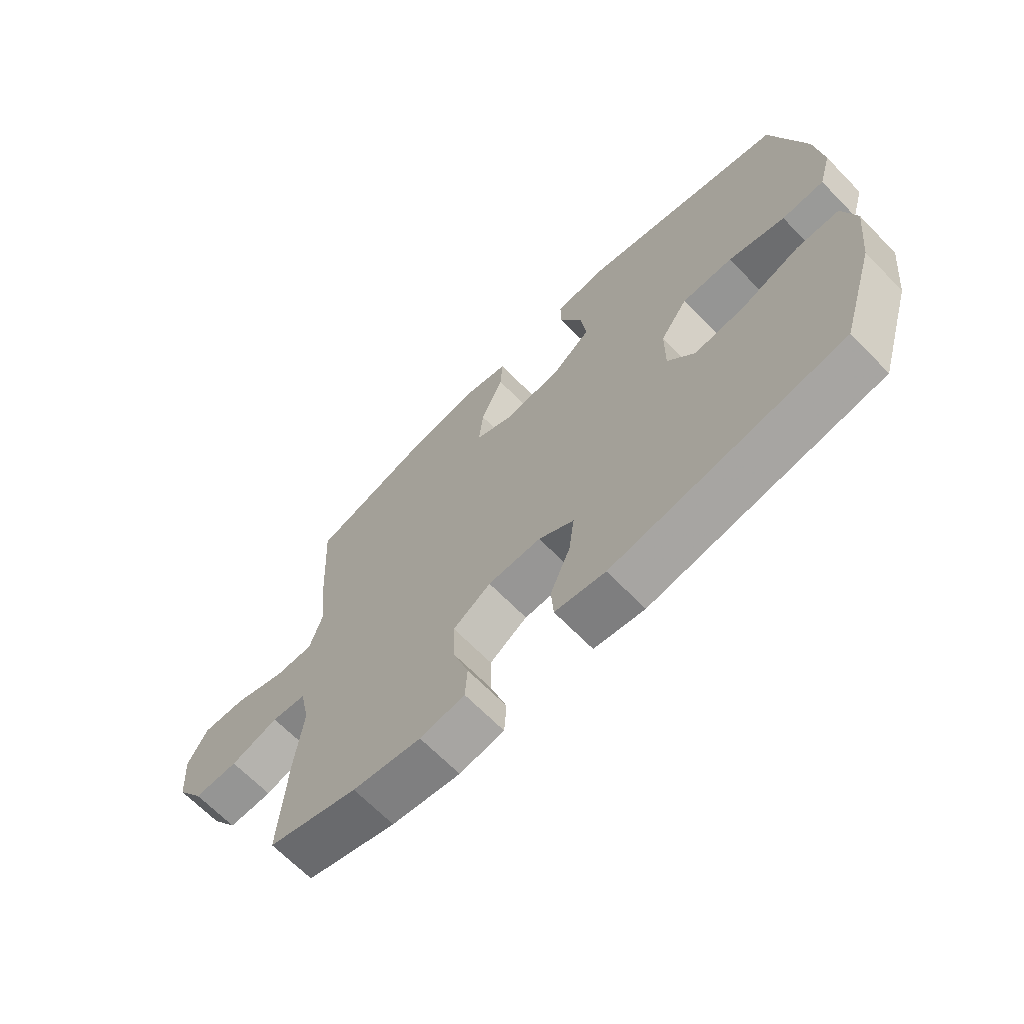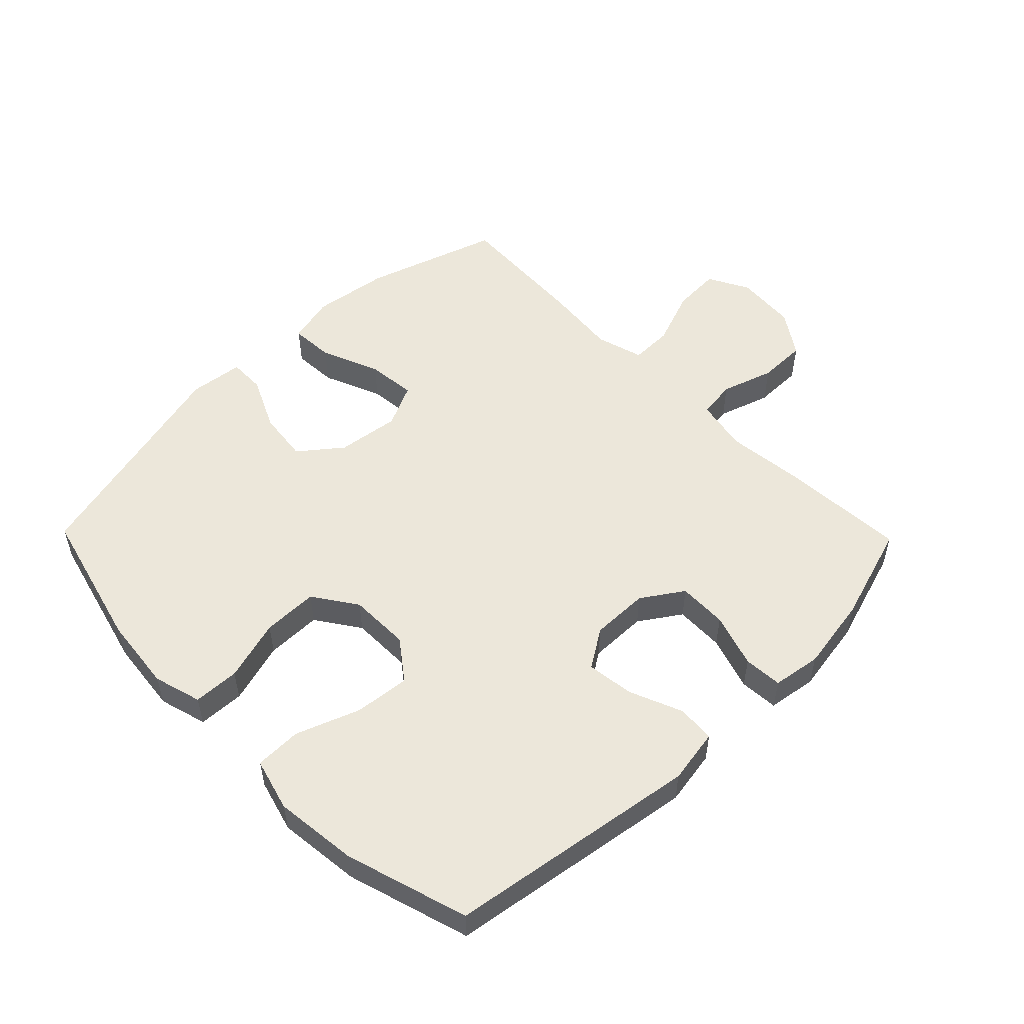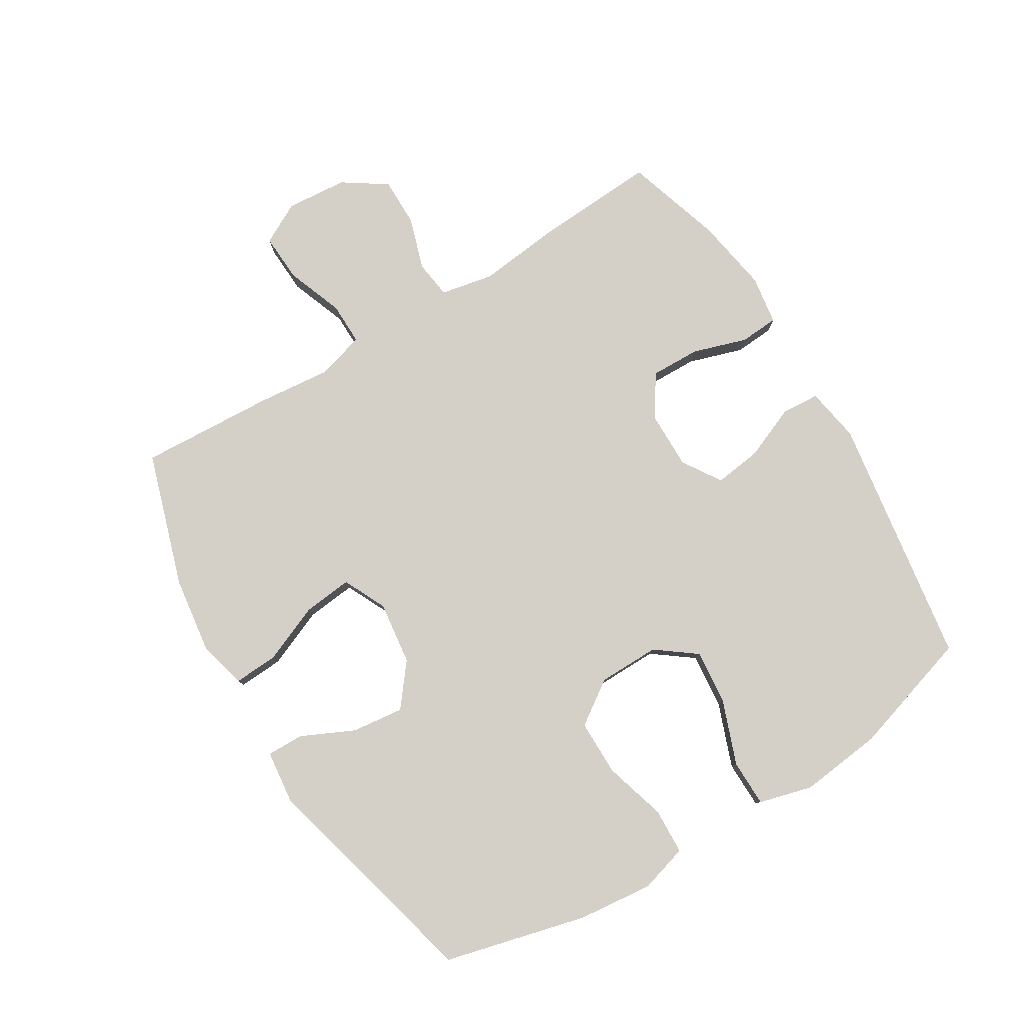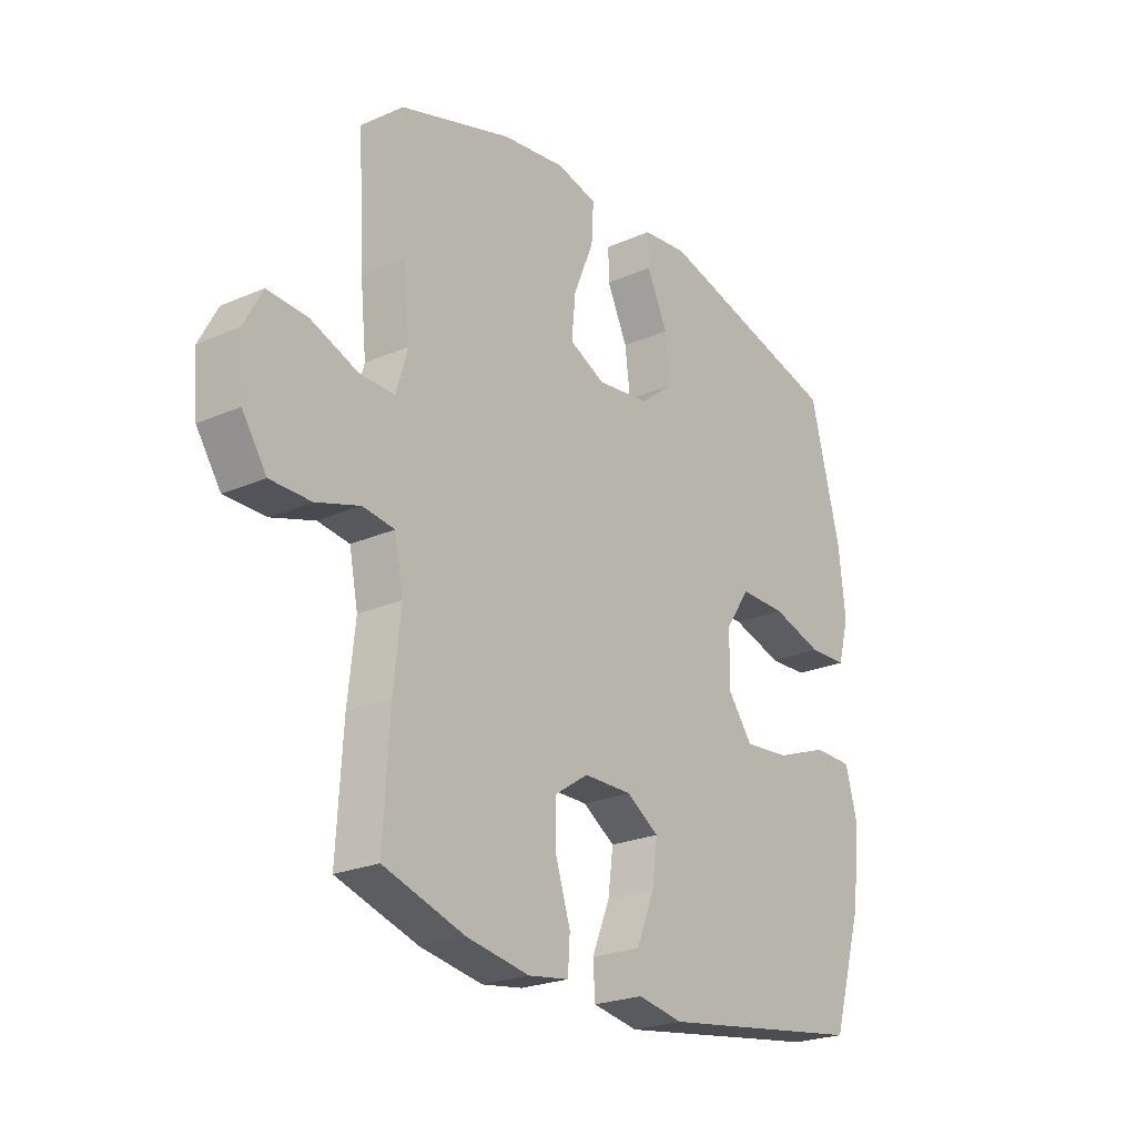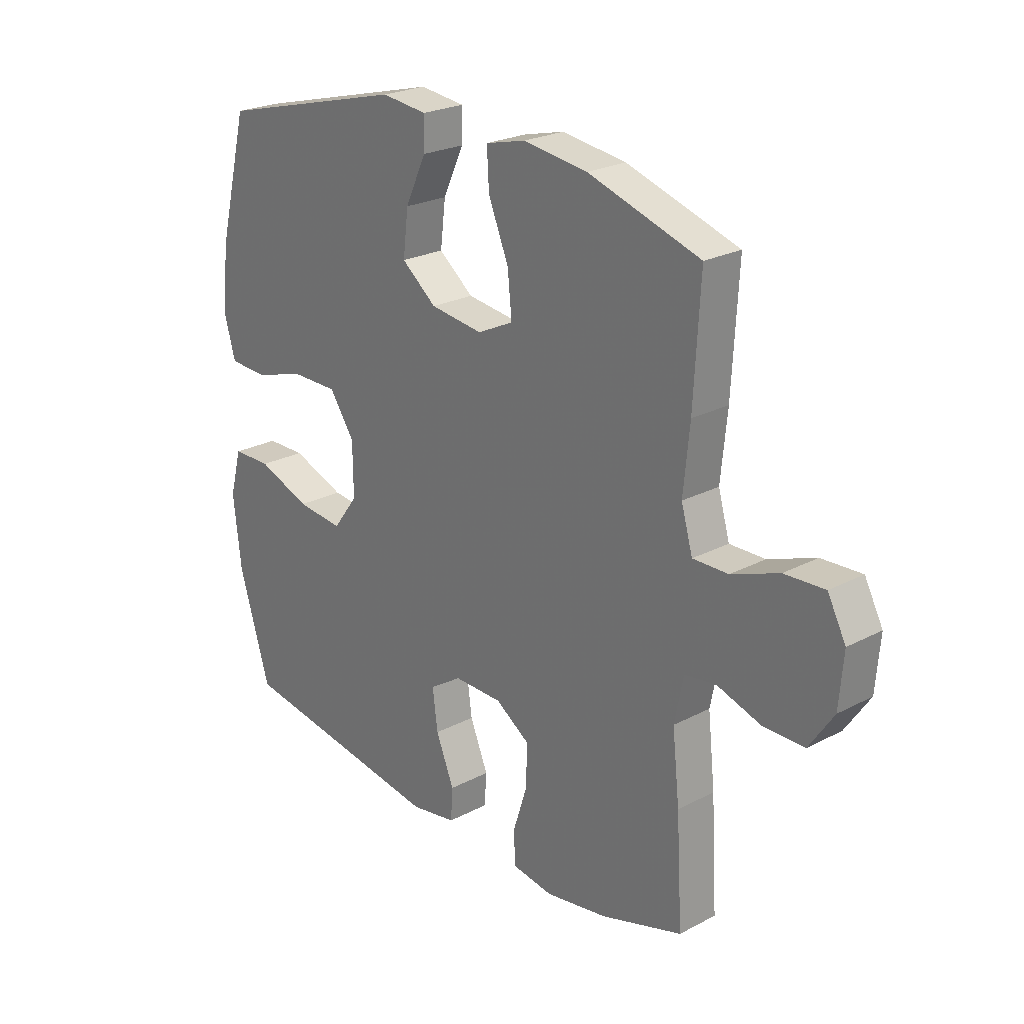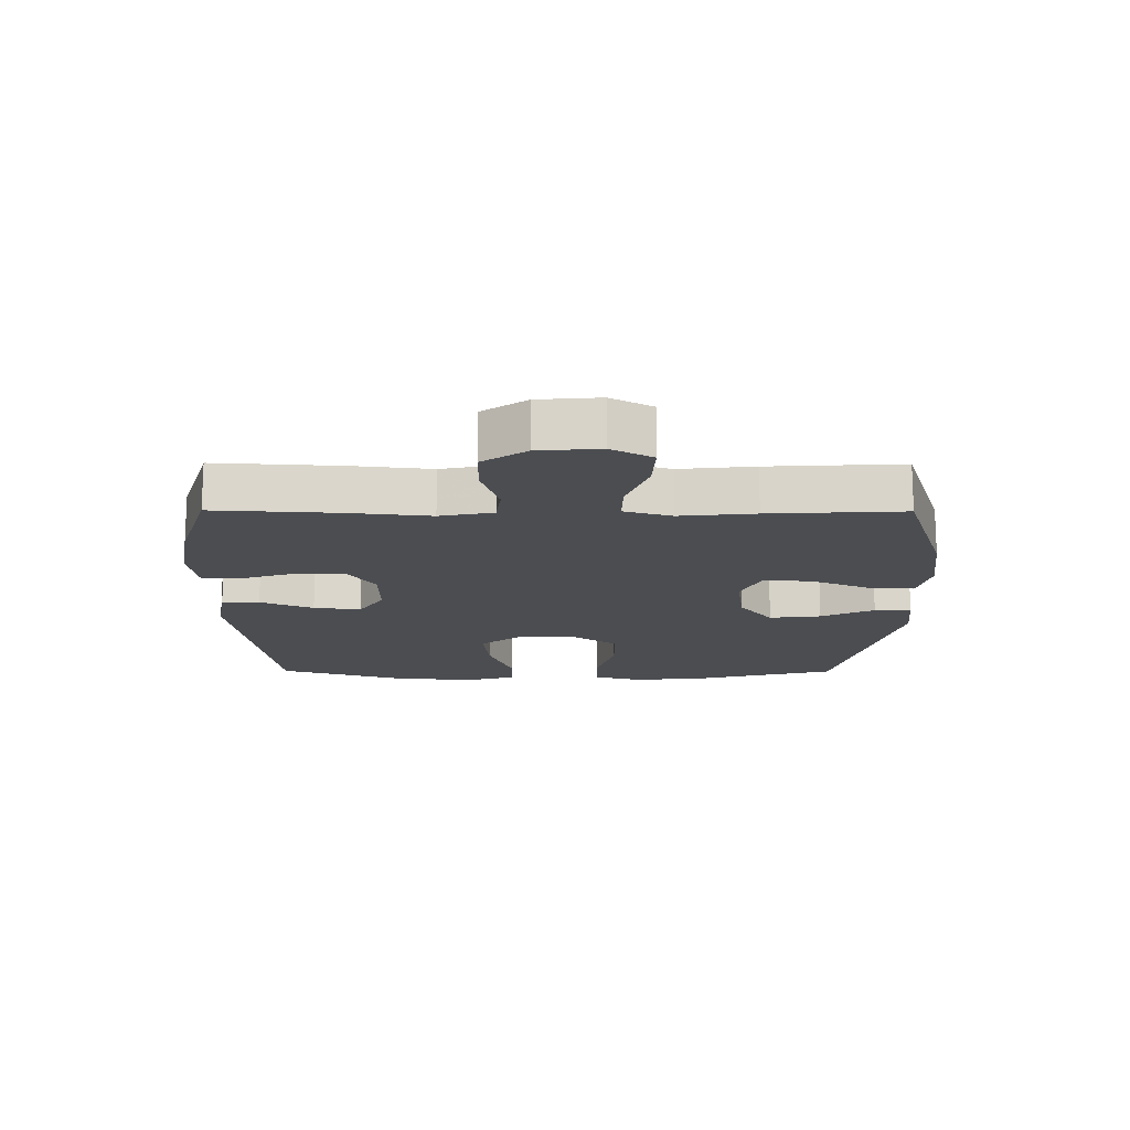
<metadata>
{"format":"obj","ext":"obj","renderer":"f3d","projection":"perspective","resolution":1024,"background":"white","views":[{"elev":-67.4,"azim":44.4,"up":"+Z"},{"elev":53.0,"azim":135.7,"up":"+Y"},{"elev":80.0,"azim":58.6,"up":"+Y"},{"elev":-23.7,"azim":-53.8,"up":"+Z"},{"elev":23.9,"azim":-131.2,"up":"+Z"},{"elev":-15.8,"azim":-90.3,"up":"+Y"}]}
</metadata>
<code>
v -0.5 0.07 -0.5
v -0.488 0.07 -0.3
v -0.474 0.07 -0.172
v -0.491 0.07 -0.087
v -0.552 0.07 -0.079
v -0.636 0.07 -0.106
v -0.714 0.07 -0.106
v -0.761 0.07 -0.036
v -0.769 0.07 0.062
v -0.734 0.07 0.128
v -0.657 0.07 0.124
v -0.566 0.07 0.09
v -0.498 0.07 0.089
v -0.476 0.07 0.165
v -0.488 0.07 0.285
v -0.5 0.07 0.5
v -0.285 0.07 0.569
v -0.162 0.07 0.586
v -0.085 0.07 0.567
v -0.089 0.07 0.496
v -0.128 0.07 0.402
v -0.136 0.07 0.323
v -0.067 0.07 0.29
v 0.034 0.07 0.303
v 0.101 0.07 0.356
v 0.091 0.07 0.439
v 0.051 0.07 0.524
v 0.05 0.07 0.583
v 0.137 0.07 0.593
v 0.5 0.07 0.5
v 0.558 0.07 0.273
v 0.571 0.07 0.153
v 0.549 0.07 0.076
v 0.475 0.07 0.073
v 0.376 0.07 0.102
v 0.287 0.07 0.102
v 0.239 0.07 0.032
v 0.238 0.07 -0.066
v 0.286 0.07 -0.13
v 0.375 0.07 -0.121
v 0.477 0.07 -0.083
v 0.552 0.07 -0.084
v 0.575 0.07 -0.169
v 0.56 0.07 -0.303
v 0.5 0.07 -0.5
v 0.097 0.07 -0.561
v 0.009 0.07 -0.546
v 0.005 0.07 -0.485
v 0.04 0.07 -0.4
v 0.05 0.07 -0.324
v -0.012 0.07 -0.284
v -0.105 0.07 -0.285
v -0.171 0.07 -0.329
v -0.169 0.07 -0.408
v -0.141 0.07 -0.495
v -0.145 0.07 -0.557
v -0.223 0.07 -0.569
v -0.343 0.07 -0.549
v -0.5 0 -0.5
v -0.488 0 -0.3
v -0.474 0 -0.172
v -0.491 0 -0.087
v -0.552 0 -0.079
v -0.636 0 -0.106
v -0.714 0 -0.106
v -0.761 0 -0.036
v -0.769 0 0.062
v -0.734 0 0.128
v -0.657 0 0.124
v -0.566 0 0.09
v -0.498 0 0.089
v -0.476 0 0.165
v -0.488 0 0.285
v -0.5 0 0.5
v -0.285 0 0.569
v -0.162 0 0.586
v -0.085 0 0.567
v -0.089 0 0.496
v -0.128 0 0.402
v -0.136 0 0.323
v -0.067 0 0.29
v 0.034 0 0.303
v 0.101 0 0.356
v 0.091 0 0.439
v 0.051 0 0.524
v 0.05 0 0.583
v 0.137 0 0.593
v 0.5 0 0.5
v 0.558 0 0.273
v 0.571 0 0.153
v 0.549 0 0.076
v 0.475 0 0.073
v 0.376 0 0.102
v 0.287 0 0.102
v 0.239 0 0.032
v 0.238 0 -0.066
v 0.286 0 -0.13
v 0.375 0 -0.121
v 0.477 0 -0.083
v 0.552 0 -0.084
v 0.575 0 -0.169
v 0.56 0 -0.303
v 0.5 0 -0.5
v 0.097 0 -0.561
v 0.009 0 -0.546
v 0.005 0 -0.485
v 0.04 0 -0.4
v 0.05 0 -0.324
v -0.012 0 -0.284
v -0.105 0 -0.285
v -0.171 0 -0.329
v -0.169 0 -0.408
v -0.141 0 -0.495
v -0.145 0 -0.557
v -0.223 0 -0.569
v -0.343 0 -0.549
f 1 2 3
f 58 1 3
f 57 58 3
f 56 57 3
f 55 56 3
f 54 55 3
f 53 54 3 4
f 52 53 4
f 51 52 4
f 47 48 49
f 46 47 49
f 45 46 49
f 44 45 49
f 43 44 49
f 42 43 49
f 41 42 49
f 40 41 49
f 39 40 49 50
f 38 39 50 51
f 33 34 35
f 32 33 35
f 31 32 35
f 30 31 35
f 29 30 35
f 28 29 35
f 27 28 35
f 26 27 35
f 25 26 35 36
f 24 25 36 37
f 19 20 21
f 18 19 21
f 17 18 21
f 16 17 21
f 15 16 21
f 14 15 21
f 13 14 21 22
f 10 11 12
f 9 10 12
f 8 9 12
f 7 8 12
f 6 7 12
f 5 6 12
f 4 5 12 13
f 51 4 13
f 38 51 13
f 37 38 13
f 24 37 13
f 23 24 13
f 13 22 23
f 61 60 59
f 61 59 116
f 61 116 115
f 61 115 114
f 61 114 113
f 61 113 112
f 62 61 112 111
f 62 111 110
f 62 110 109
f 107 106 105
f 107 105 104
f 107 104 103
f 107 103 102
f 107 102 101
f 107 101 100
f 107 100 99
f 107 99 98
f 108 107 98 97
f 109 108 97 96
f 93 92 91
f 93 91 90
f 93 90 89
f 93 89 88
f 93 88 87
f 93 87 86
f 93 86 85
f 93 85 84
f 94 93 84 83
f 95 94 83 82
f 79 78 77
f 79 77 76
f 79 76 75
f 79 75 74
f 79 74 73
f 79 73 72
f 80 79 72 71
f 70 69 68
f 70 68 67
f 70 67 66
f 70 66 65
f 70 65 64
f 70 64 63
f 71 70 63 62
f 71 62 109
f 71 109 96
f 71 96 95
f 71 95 82
f 71 82 81
f 81 80 71
f 1 59 60 2
f 2 60 61 3
f 3 61 62 4
f 4 62 63 5
f 5 63 64 6
f 6 64 65 7
f 7 65 66 8
f 8 66 67 9
f 9 67 68 10
f 10 68 69 11
f 11 69 70 12
f 12 70 71 13
f 13 71 72 14
f 14 72 73 15
f 15 73 74 16
f 16 74 75 17
f 17 75 76 18
f 18 76 77 19
f 19 77 78 20
f 20 78 79 21
f 21 79 80 22
f 22 80 81 23
f 23 81 82 24
f 24 82 83 25
f 25 83 84 26
f 26 84 85 27
f 27 85 86 28
f 28 86 87 29
f 29 87 88 30
f 30 88 89 31
f 31 89 90 32
f 32 90 91 33
f 33 91 92 34
f 34 92 93 35
f 35 93 94 36
f 36 94 95 37
f 37 95 96 38
f 38 96 97 39
f 39 97 98 40
f 40 98 99 41
f 41 99 100 42
f 42 100 101 43
f 43 101 102 44
f 44 102 103 45
f 45 103 104 46
f 46 104 105 47
f 47 105 106 48
f 48 106 107 49
f 49 107 108 50
f 50 108 109 51
f 51 109 110 52
f 52 110 111 53
f 53 111 112 54
f 54 112 113 55
f 55 113 114 56
f 56 114 115 57
f 57 115 116 58
f 58 116 59 1

</code>
